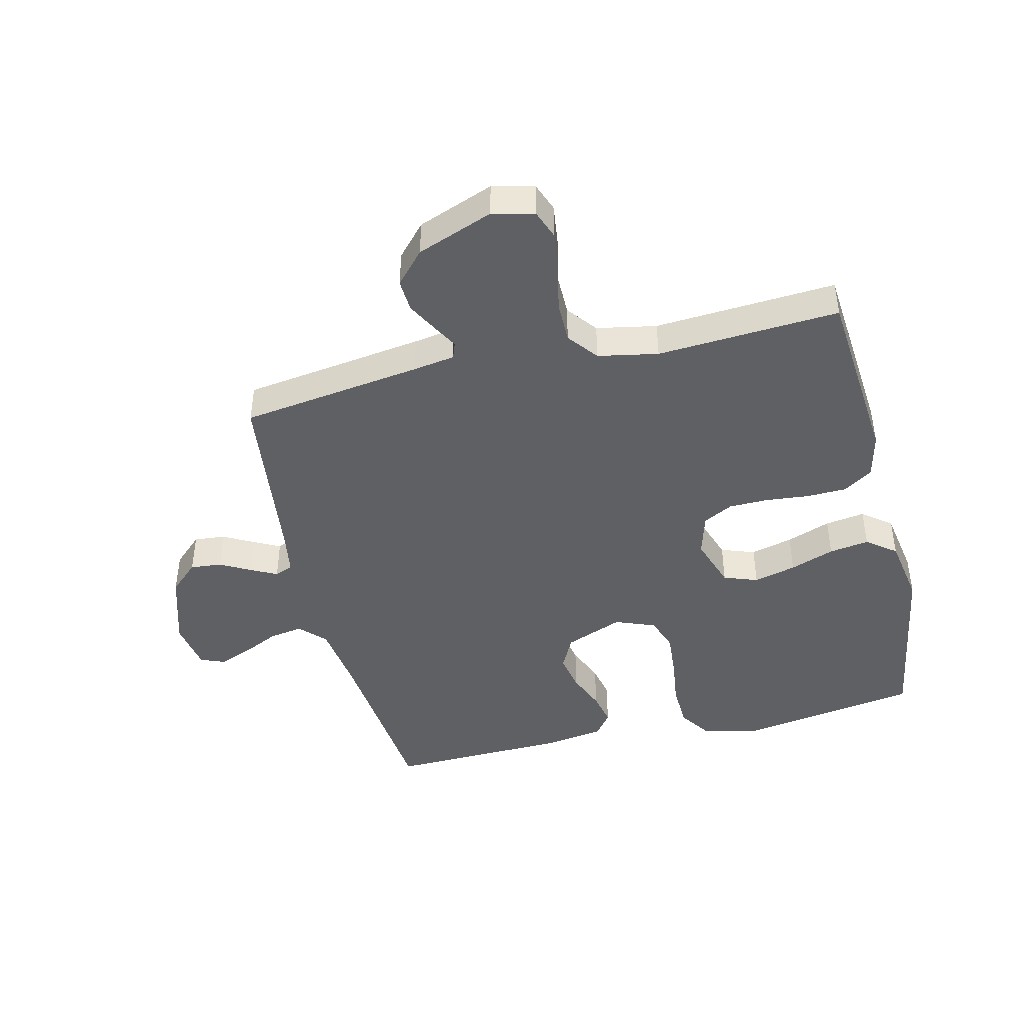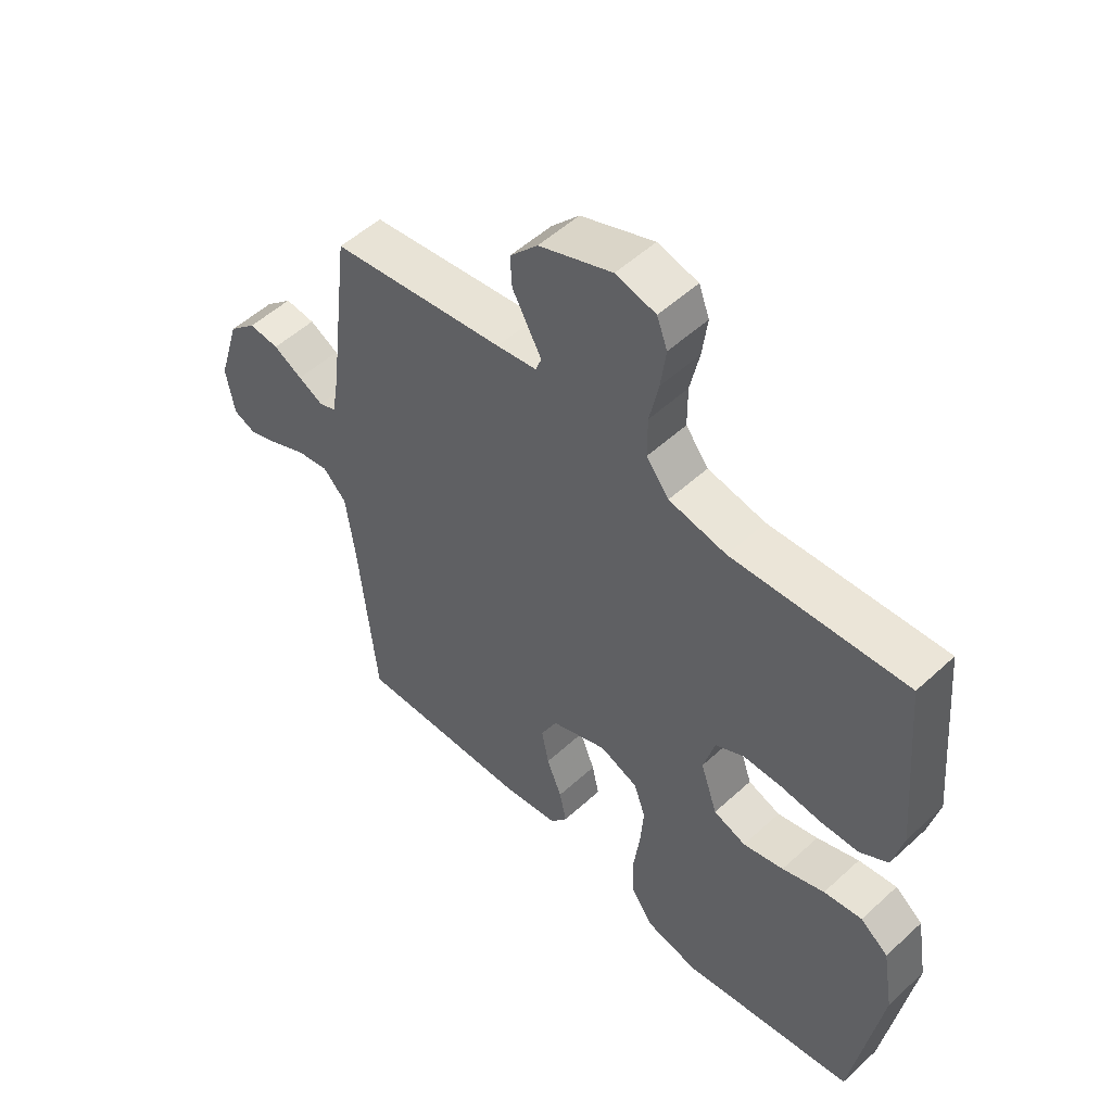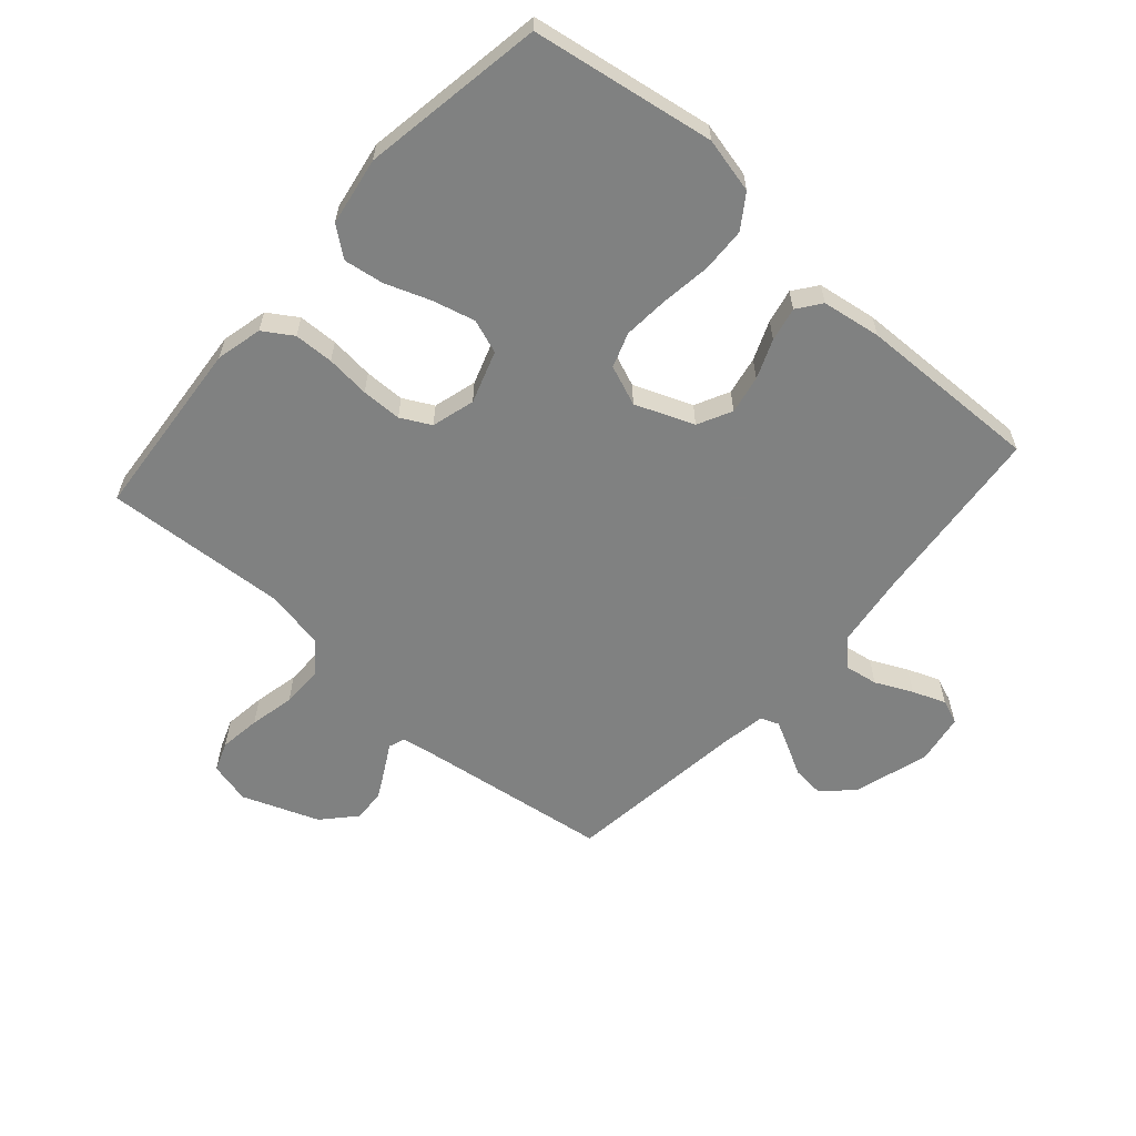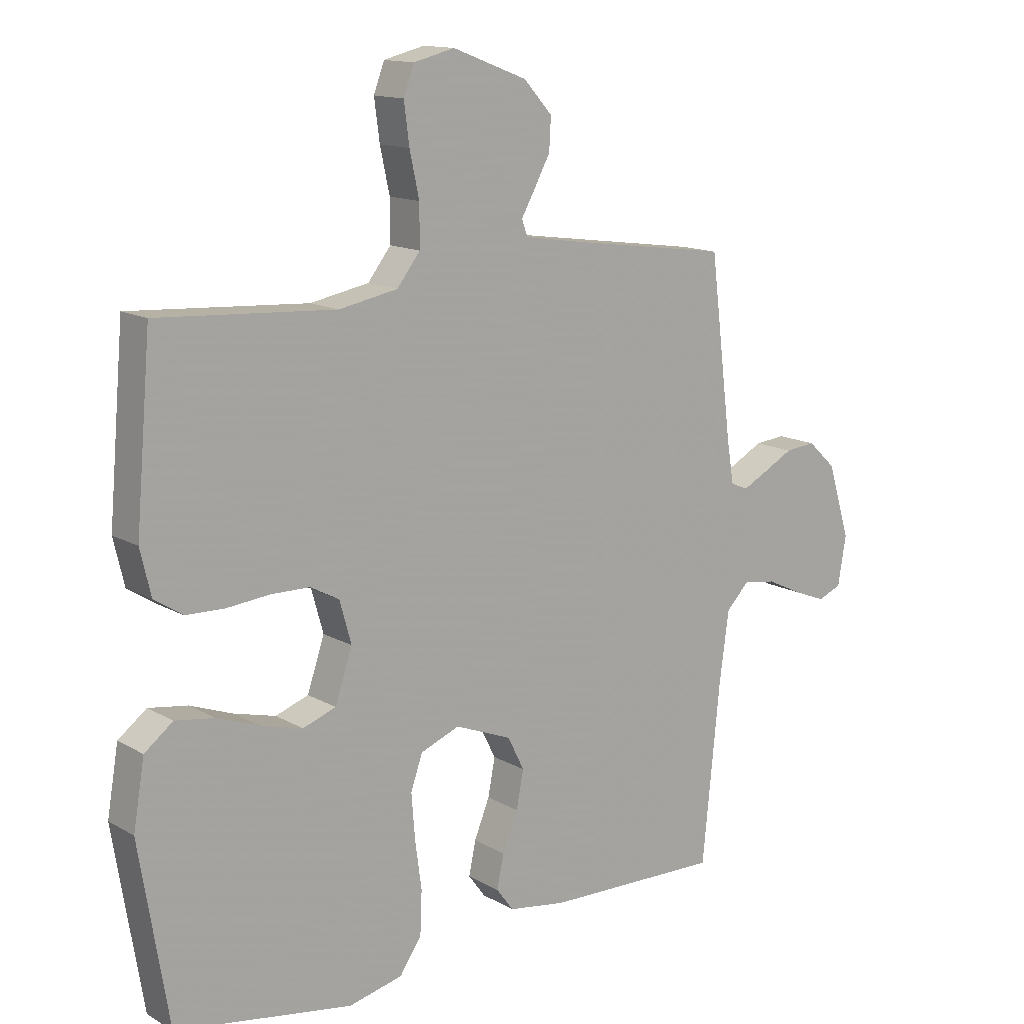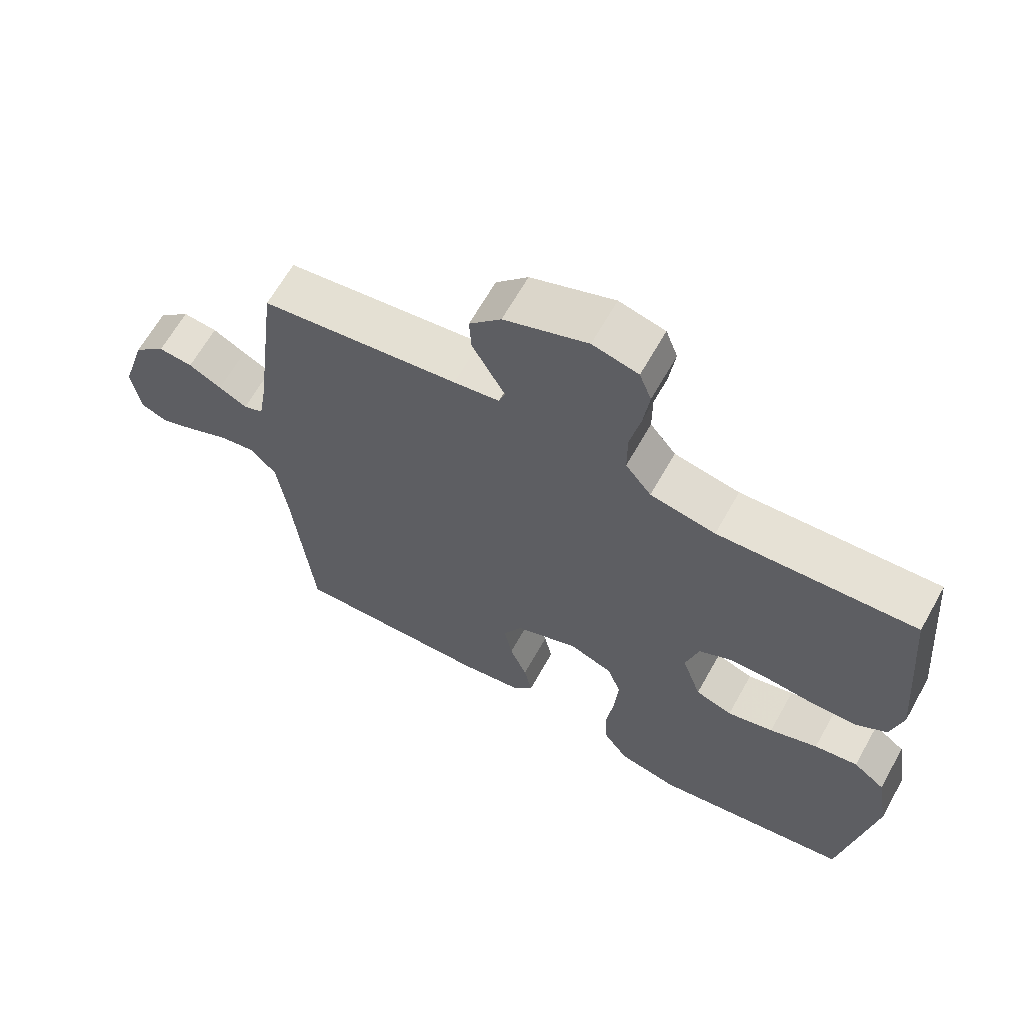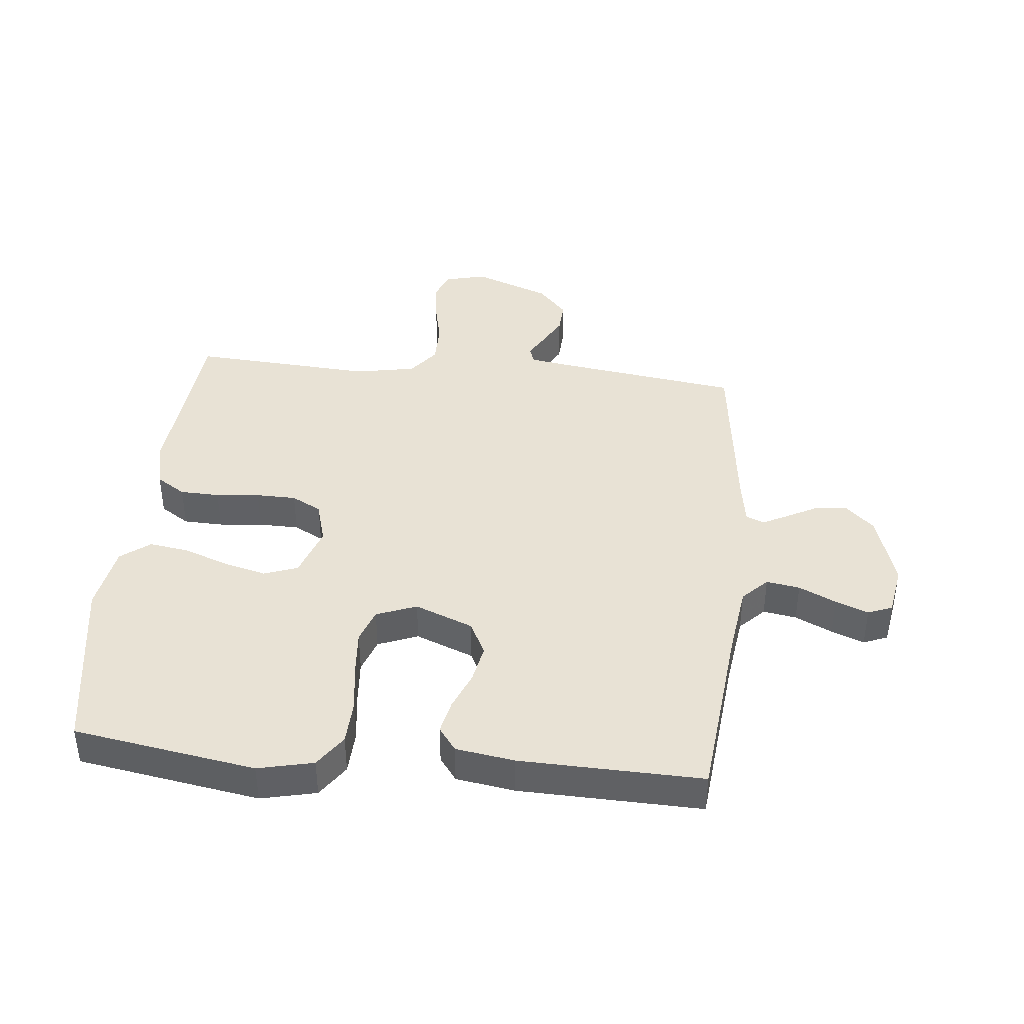
<metadata>
{"format":"obj","ext":"obj","renderer":"f3d","projection":"perspective","resolution":1024,"background":"white","views":[{"elev":-44.1,"azim":13.5,"up":"+Y"},{"elev":52.6,"azim":45.4,"up":"+Z"},{"elev":-60.3,"azim":138.5,"up":"+Y"},{"elev":13.8,"azim":141.4,"up":"+Z"},{"elev":64.9,"azim":29.3,"up":"+Z"},{"elev":40.7,"azim":-174.2,"up":"+Y"}]}
</metadata>
<code>
v -0.5 0.07 0.5
v -0.2 0.07 0.542
v -0.131 0.07 0.553
v -0.121 0.07 0.58
v -0.144 0.07 0.621
v -0.171 0.07 0.671
v -0.174 0.07 0.725
v -0.126 0.07 0.778
v 0 0.07 0.826
v 0.069 0.07 0.809
v 0.087 0.07 0.761
v 0.078 0.07 0.693
v 0.062 0.07 0.619
v 0.062 0.07 0.55
v 0.101 0.07 0.5
v 0.2 0.07 0.481
v 0.5 0.07 0.5
v 0.526 0.07 0.2
v 0.508 0.07 0.124
v 0.46 0.07 0.093
v 0.395 0.07 0.091
v 0.323 0.07 0.098
v 0.257 0.07 0.097
v 0.208 0.07 0.071
v 0.188 0.07 0
v 0.217 0.07 -0.086
v 0.273 0.07 -0.106
v 0.343 0.07 -0.088
v 0.416 0.07 -0.061
v 0.482 0.07 -0.051
v 0.53 0.07 -0.088
v 0.549 0.07 -0.2
v 0.5 0.07 -0.5
v 0.2 0.07 -0.549
v 0.109 0.07 -0.528
v 0.072 0.07 -0.474
v 0.069 0.07 -0.401
v 0.08 0.07 -0.32
v 0.086 0.07 -0.244
v 0.066 0.07 -0.187
v 0 0.07 -0.161
v -0.096 0.07 -0.199
v -0.124 0.07 -0.255
v -0.112 0.07 -0.318
v -0.086 0.07 -0.382
v -0.074 0.07 -0.438
v -0.103 0.07 -0.477
v -0.2 0.07 -0.492
v -0.5 0.07 -0.5
v -0.53 0.07 -0.2
v -0.546 0.07 -0.081
v -0.586 0.07 -0.04
v -0.641 0.07 -0.049
v -0.702 0.07 -0.078
v -0.756 0.07 -0.099
v -0.796 0.07 -0.083
v -0.81 0.07 0
v -0.772 0.07 0.124
v -0.724 0.07 0.169
v -0.672 0.07 0.164
v -0.622 0.07 0.137
v -0.579 0.07 0.115
v -0.549 0.07 0.127
v -0.537 0.07 0.2
v -0.5 0 0.5
v -0.2 0 0.542
v -0.131 0 0.553
v -0.121 0 0.58
v -0.144 0 0.621
v -0.171 0 0.671
v -0.174 0 0.725
v -0.126 0 0.778
v 0 0 0.826
v 0.069 0 0.809
v 0.087 0 0.761
v 0.078 0 0.693
v 0.062 0 0.619
v 0.062 0 0.55
v 0.101 0 0.5
v 0.2 0 0.481
v 0.5 0 0.5
v 0.526 0 0.2
v 0.508 0 0.124
v 0.46 0 0.093
v 0.395 0 0.091
v 0.323 0 0.098
v 0.257 0 0.097
v 0.208 0 0.071
v 0.188 0 0
v 0.217 0 -0.086
v 0.273 0 -0.106
v 0.343 0 -0.088
v 0.416 0 -0.061
v 0.482 0 -0.051
v 0.53 0 -0.088
v 0.549 0 -0.2
v 0.5 0 -0.5
v 0.2 0 -0.549
v 0.109 0 -0.528
v 0.072 0 -0.474
v 0.069 0 -0.401
v 0.08 0 -0.32
v 0.086 0 -0.244
v 0.066 0 -0.187
v 0 0 -0.161
v -0.096 0 -0.199
v -0.124 0 -0.255
v -0.112 0 -0.318
v -0.086 0 -0.382
v -0.074 0 -0.438
v -0.103 0 -0.477
v -0.2 0 -0.492
v -0.5 0 -0.5
v -0.53 0 -0.2
v -0.546 0 -0.081
v -0.586 0 -0.04
v -0.641 0 -0.049
v -0.702 0 -0.078
v -0.756 0 -0.099
v -0.796 0 -0.083
v -0.81 0 0
v -0.772 0 0.124
v -0.724 0 0.169
v -0.672 0 0.164
v -0.622 0 0.137
v -0.579 0 0.115
v -0.549 0 0.127
v -0.537 0 0.2
f 59 60 61
f 58 59 61
f 57 58 61
f 56 57 61
f 55 56 61
f 54 55 61
f 53 54 61
f 52 53 61 62
f 51 52 62 63
f 48 49 50
f 47 48 50
f 46 47 50
f 45 46 50
f 44 45 50
f 51 63 64
f 50 51 64
f 44 50 64
f 43 44 64
f 36 37 38
f 35 36 38
f 34 35 38
f 33 34 38
f 32 33 38
f 31 32 38
f 30 31 38
f 29 30 38
f 28 29 38
f 27 28 38 39
f 26 27 39 40
f 20 21 22
f 19 20 22
f 18 19 22
f 17 18 22
f 16 17 22
f 15 16 22 23
f 14 15 23 24
f 11 12 13
f 10 11 13
f 9 10 13
f 8 9 13
f 7 8 13
f 6 7 13
f 5 6 13
f 4 5 13
f 3 4 13 14
f 14 24 25
f 3 14 25
f 2 3 25
f 64 1 2
f 43 64 2
f 42 43 2
f 41 42 2 25
f 25 26 40 41
f 125 124 123
f 125 123 122
f 125 122 121
f 125 121 120
f 125 120 119
f 125 119 118
f 125 118 117
f 126 125 117 116
f 127 126 116 115
f 114 113 112
f 114 112 111
f 114 111 110
f 114 110 109
f 114 109 108
f 128 127 115
f 128 115 114
f 128 114 108
f 128 108 107
f 102 101 100
f 102 100 99
f 102 99 98
f 102 98 97
f 102 97 96
f 102 96 95
f 102 95 94
f 102 94 93
f 102 93 92
f 103 102 92 91
f 104 103 91 90
f 86 85 84
f 86 84 83
f 86 83 82
f 86 82 81
f 86 81 80
f 87 86 80 79
f 88 87 79 78
f 77 76 75
f 77 75 74
f 77 74 73
f 77 73 72
f 77 72 71
f 77 71 70
f 77 70 69
f 77 69 68
f 78 77 68 67
f 89 88 78
f 89 78 67
f 89 67 66
f 66 65 128
f 66 128 107
f 66 107 106
f 89 66 106 105
f 105 104 90 89
f 1 65 66 2
f 2 66 67 3
f 3 67 68 4
f 4 68 69 5
f 5 69 70 6
f 6 70 71 7
f 7 71 72 8
f 8 72 73 9
f 9 73 74 10
f 10 74 75 11
f 11 75 76 12
f 12 76 77 13
f 13 77 78 14
f 14 78 79 15
f 15 79 80 16
f 16 80 81 17
f 17 81 82 18
f 18 82 83 19
f 19 83 84 20
f 20 84 85 21
f 21 85 86 22
f 22 86 87 23
f 23 87 88 24
f 24 88 89 25
f 25 89 90 26
f 26 90 91 27
f 27 91 92 28
f 28 92 93 29
f 29 93 94 30
f 30 94 95 31
f 31 95 96 32
f 32 96 97 33
f 33 97 98 34
f 34 98 99 35
f 35 99 100 36
f 36 100 101 37
f 37 101 102 38
f 38 102 103 39
f 39 103 104 40
f 40 104 105 41
f 41 105 106 42
f 42 106 107 43
f 43 107 108 44
f 44 108 109 45
f 45 109 110 46
f 46 110 111 47
f 47 111 112 48
f 48 112 113 49
f 49 113 114 50
f 50 114 115 51
f 51 115 116 52
f 52 116 117 53
f 53 117 118 54
f 54 118 119 55
f 55 119 120 56
f 56 120 121 57
f 57 121 122 58
f 58 122 123 59
f 59 123 124 60
f 60 124 125 61
f 61 125 126 62
f 62 126 127 63
f 63 127 128 64
f 64 128 65 1

</code>
